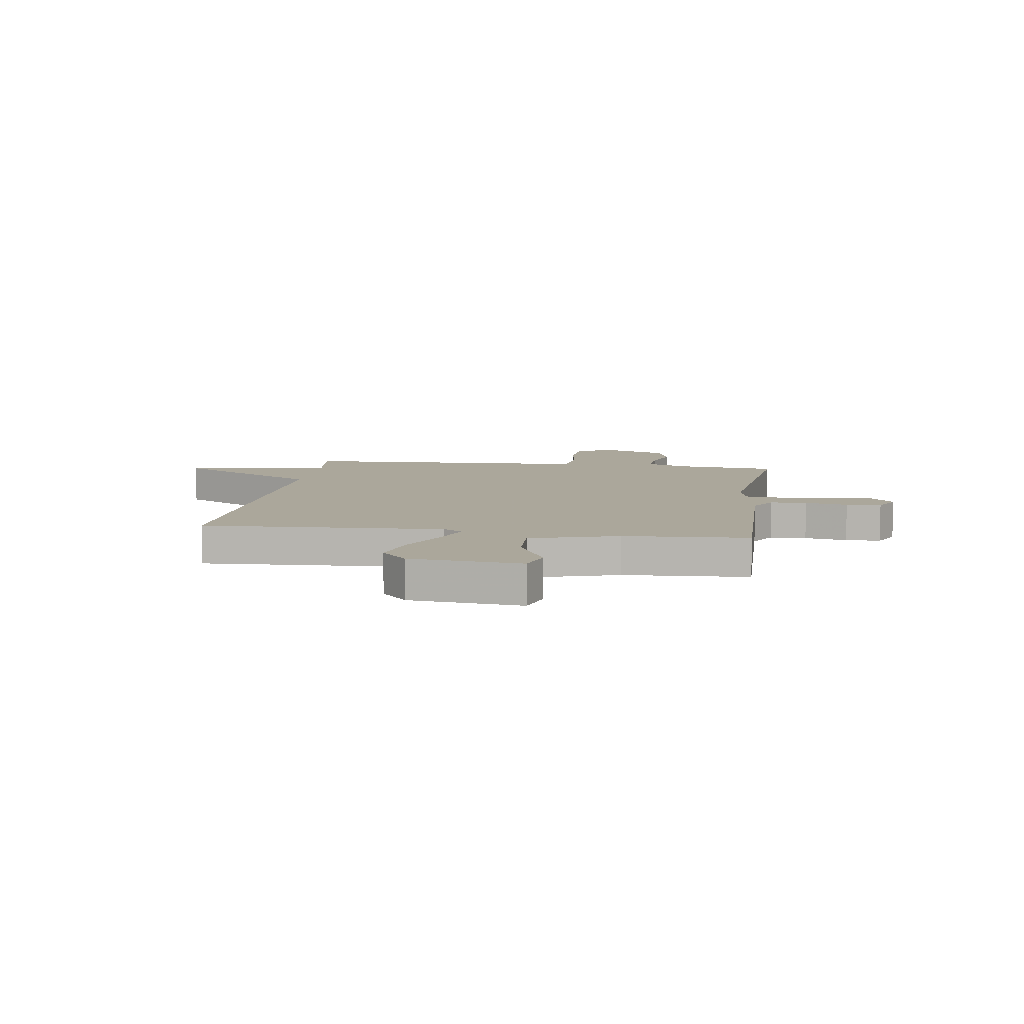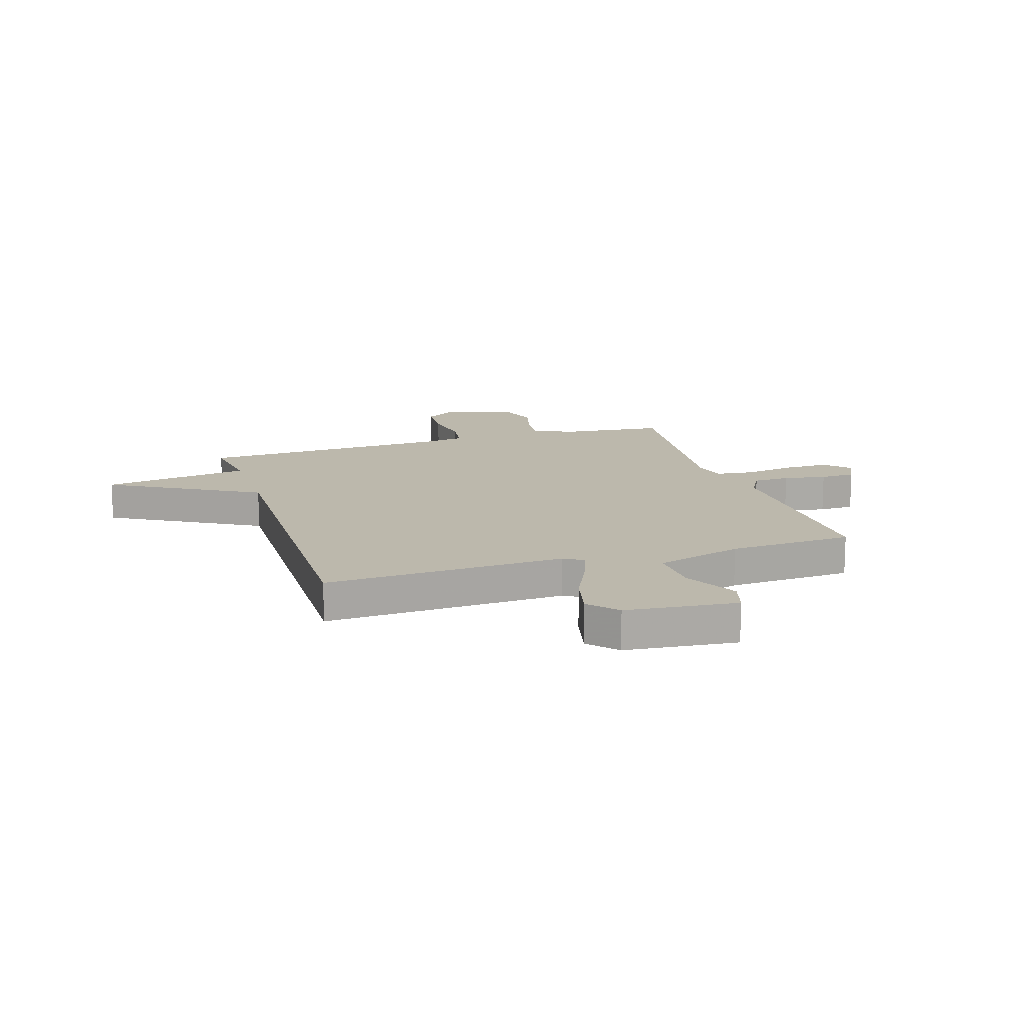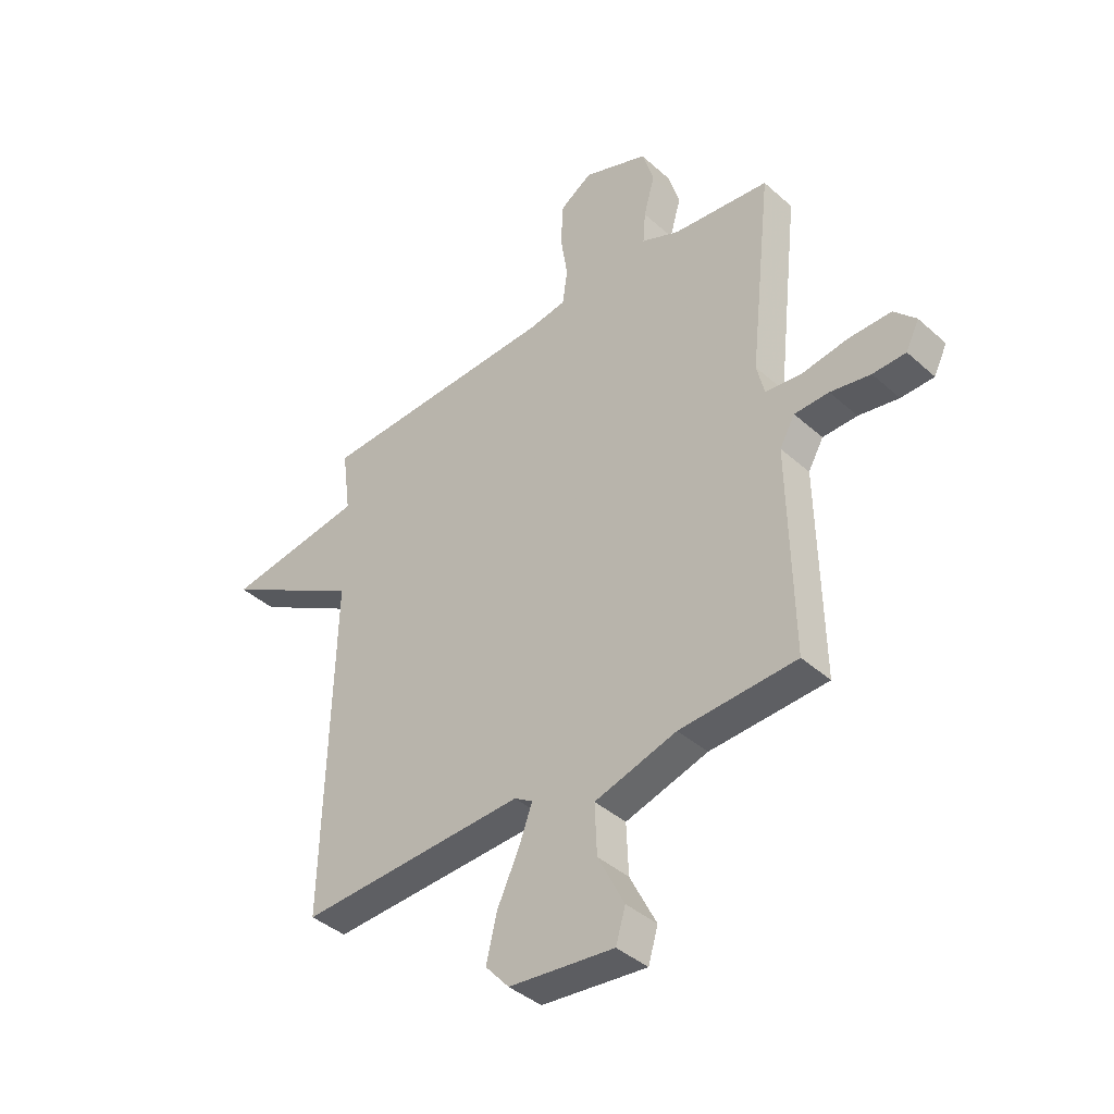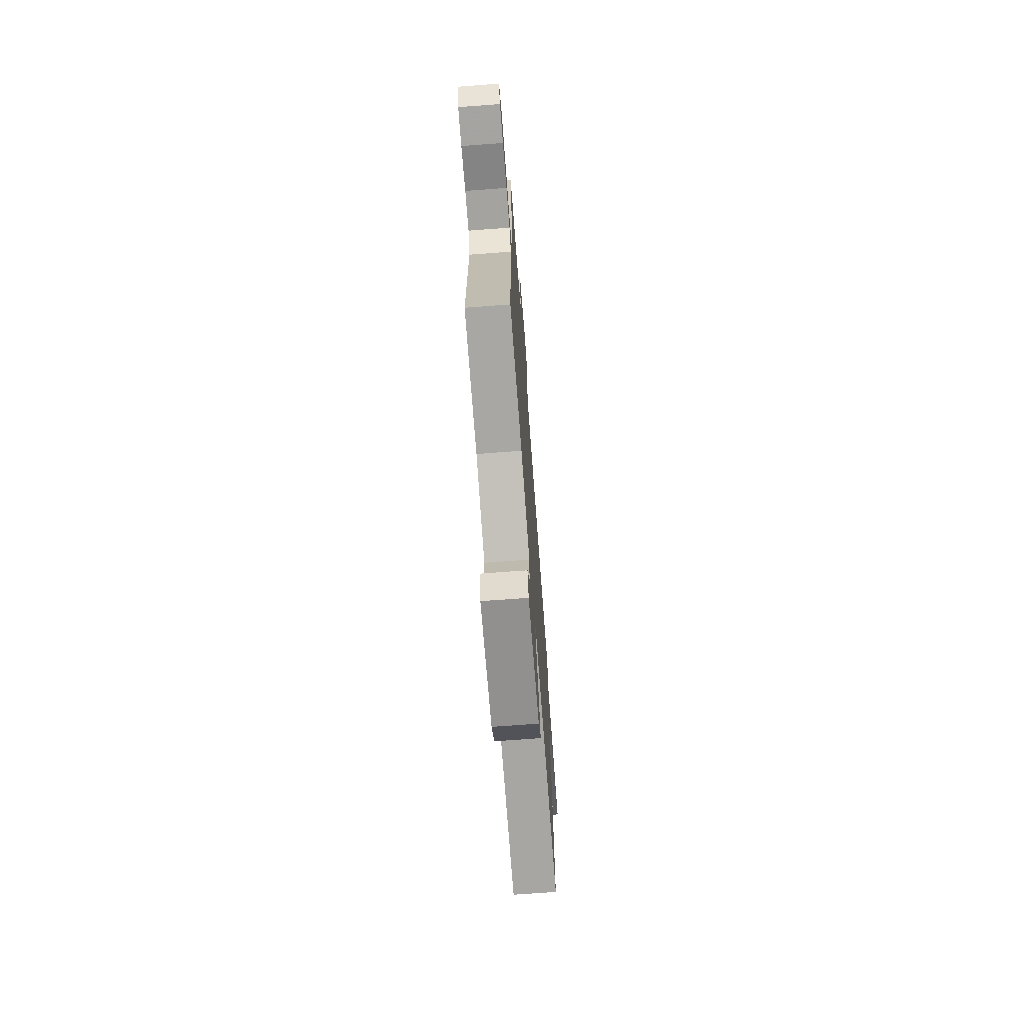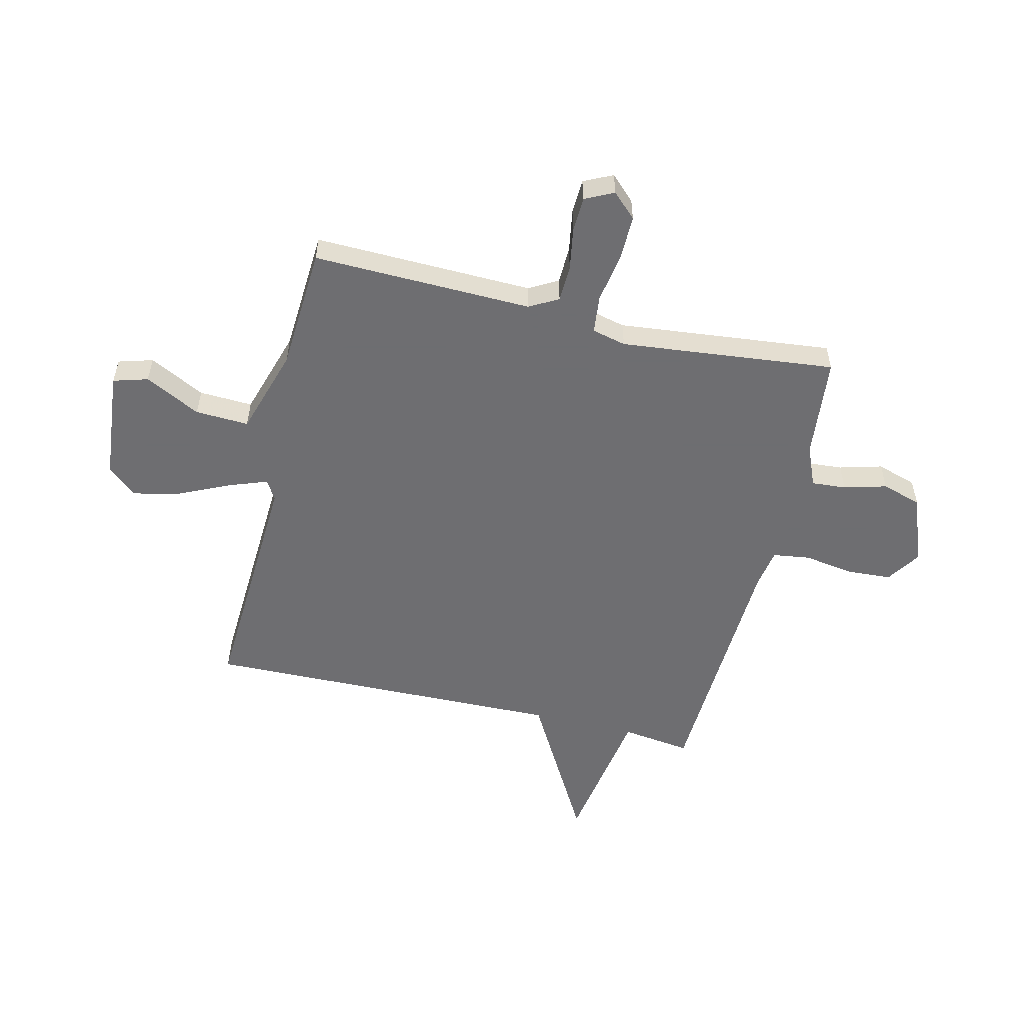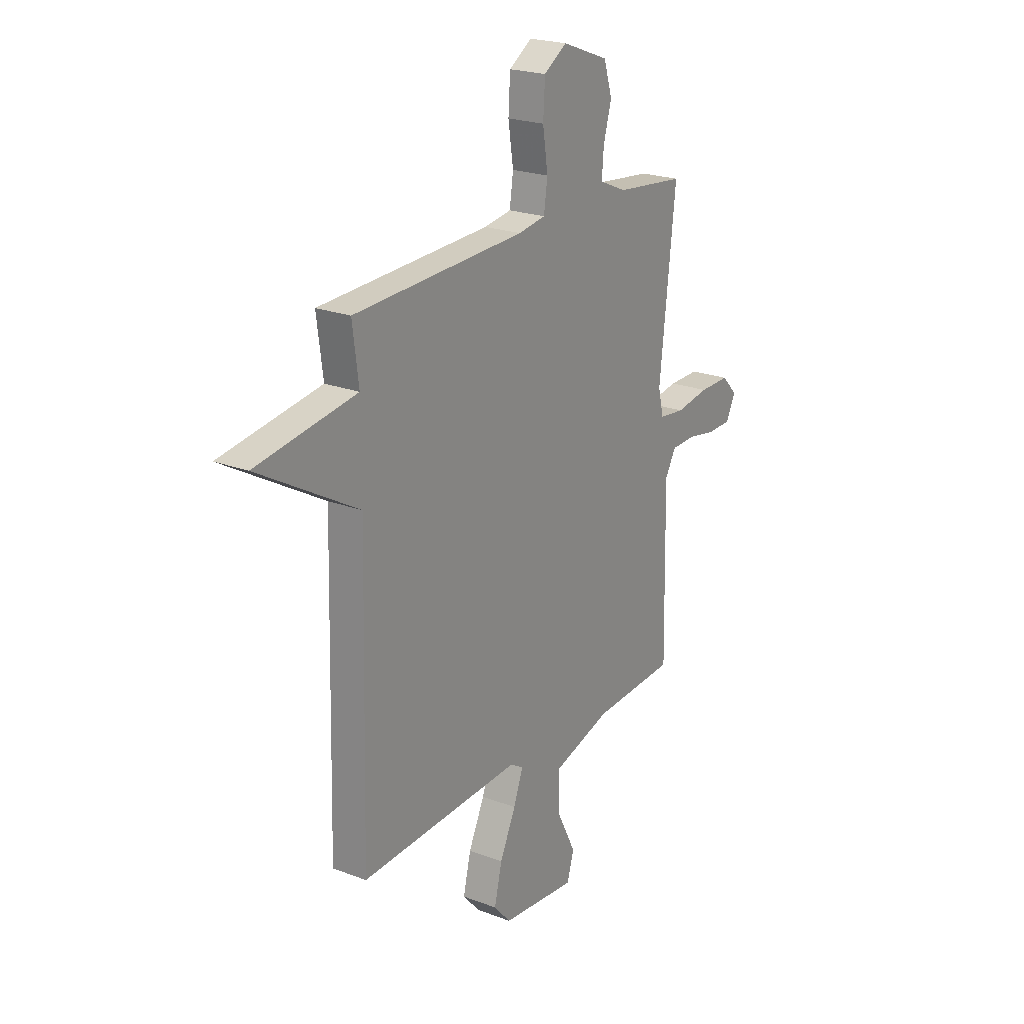
<metadata>
{"format":"obj","ext":"obj","renderer":"f3d","projection":"perspective","resolution":1024,"background":"white","views":[{"elev":8.2,"azim":-171.7,"up":"+Y"},{"elev":14.6,"azim":162.4,"up":"+Y"},{"elev":-40.3,"azim":-137.5,"up":"+Z"},{"elev":-71.4,"azim":-85.7,"up":"+Z"},{"elev":-54.4,"azim":-103.7,"up":"+Y"},{"elev":22.3,"azim":123.5,"up":"+Z"}]}
</metadata>
<code>
v -0.5 0.07 -0.5
v -0.492 0.07 -0.094
v -0.522 0.07 -0.041
v -0.59 0.07 -0.039
v -0.669 0.07 -0.053
v -0.734 0.07 -0.051
v -0.76 0.07 0.002
v -0.717 0.07 0.047
v -0.633 0.07 0.046
v -0.541 0.07 0.031
v -0.471 0.07 0.039
v -0.456 0.07 0.102
v -0.5 0.07 0.5
v -0.31 0.07 0.52
v -0.235 0.07 0.552
v -0.24 0.07 0.616
v -0.262 0.07 0.695
v -0.239 0.07 0.769
v -0.111 0.07 0.817
v -0.048 0.07 0.776
v -0.043 0.07 0.693
v -0.057 0.07 0.601
v -0.047 0.07 0.532
v 0.028 0.07 0.52
v 0.5 0.07 0.5
v 0.483 0.07 0.371
v 0.758 0.07 0.328
v 0.483 0.07 0.171
v 0.5 0.07 -0.5
v 0.054 0.07 -0.479
v 0.018 0.07 -0.501
v 0.044 0.07 -0.572
v 0.088 0.07 -0.666
v 0.109 0.07 -0.754
v 0.062 0.07 -0.807
v -0.145 0.07 -0.828
v -0.164 0.07 -0.764
v -0.112 0.07 -0.661
v -0.108 0.07 -0.562
v -0.27 0.07 -0.513
v -0.5 0 -0.5
v -0.492 0 -0.094
v -0.522 0 -0.041
v -0.59 0 -0.039
v -0.669 0 -0.053
v -0.734 0 -0.051
v -0.76 0 0.002
v -0.717 0 0.047
v -0.633 0 0.046
v -0.541 0 0.031
v -0.471 0 0.039
v -0.456 0 0.102
v -0.5 0 0.5
v -0.31 0 0.52
v -0.235 0 0.552
v -0.24 0 0.616
v -0.262 0 0.695
v -0.239 0 0.769
v -0.111 0 0.817
v -0.048 0 0.776
v -0.043 0 0.693
v -0.057 0 0.601
v -0.047 0 0.532
v 0.028 0 0.52
v 0.5 0 0.5
v 0.483 0 0.371
v 0.758 0 0.328
v 0.483 0 0.171
v 0.5 0 -0.5
v 0.054 0 -0.479
v 0.018 0 -0.501
v 0.044 0 -0.572
v 0.088 0 -0.666
v 0.109 0 -0.754
v 0.062 0 -0.807
v -0.145 0 -0.828
v -0.164 0 -0.764
v -0.112 0 -0.661
v -0.108 0 -0.562
v -0.27 0 -0.513
f 36 37 38
f 35 36 38
f 34 35 38
f 33 34 38
f 32 33 38
f 31 32 38 39
f 30 31 39 40
f 28 29 30
f 26 27 28
f 40 1 2
f 30 40 2
f 28 30 2
f 26 28 2
f 20 21 22
f 19 20 22
f 18 19 22
f 17 18 22
f 16 17 22
f 15 16 22 23
f 14 15 23 24
f 24 25 26
f 14 24 26
f 13 14 26
f 12 13 26
f 8 9 10
f 7 8 10
f 6 7 10
f 5 6 10
f 4 5 10
f 3 4 10 11
f 11 12 26 2
f 2 3 11
f 78 77 76
f 78 76 75
f 78 75 74
f 78 74 73
f 78 73 72
f 79 78 72 71
f 80 79 71 70
f 70 69 68
f 68 67 66
f 42 41 80
f 42 80 70
f 42 70 68
f 42 68 66
f 62 61 60
f 62 60 59
f 62 59 58
f 62 58 57
f 62 57 56
f 63 62 56 55
f 64 63 55 54
f 66 65 64
f 66 64 54
f 66 54 53
f 66 53 52
f 50 49 48
f 50 48 47
f 50 47 46
f 50 46 45
f 50 45 44
f 51 50 44 43
f 42 66 52 51
f 51 43 42
f 1 41 42 2
f 2 42 43 3
f 3 43 44 4
f 4 44 45 5
f 5 45 46 6
f 6 46 47 7
f 7 47 48 8
f 8 48 49 9
f 9 49 50 10
f 10 50 51 11
f 11 51 52 12
f 12 52 53 13
f 13 53 54 14
f 14 54 55 15
f 15 55 56 16
f 16 56 57 17
f 17 57 58 18
f 18 58 59 19
f 19 59 60 20
f 20 60 61 21
f 21 61 62 22
f 22 62 63 23
f 23 63 64 24
f 24 64 65 25
f 25 65 66 26
f 26 66 67 27
f 27 67 68 28
f 28 68 69 29
f 29 69 70 30
f 30 70 71 31
f 31 71 72 32
f 32 72 73 33
f 33 73 74 34
f 34 74 75 35
f 35 75 76 36
f 36 76 77 37
f 37 77 78 38
f 38 78 79 39
f 39 79 80 40
f 40 80 41 1

</code>
